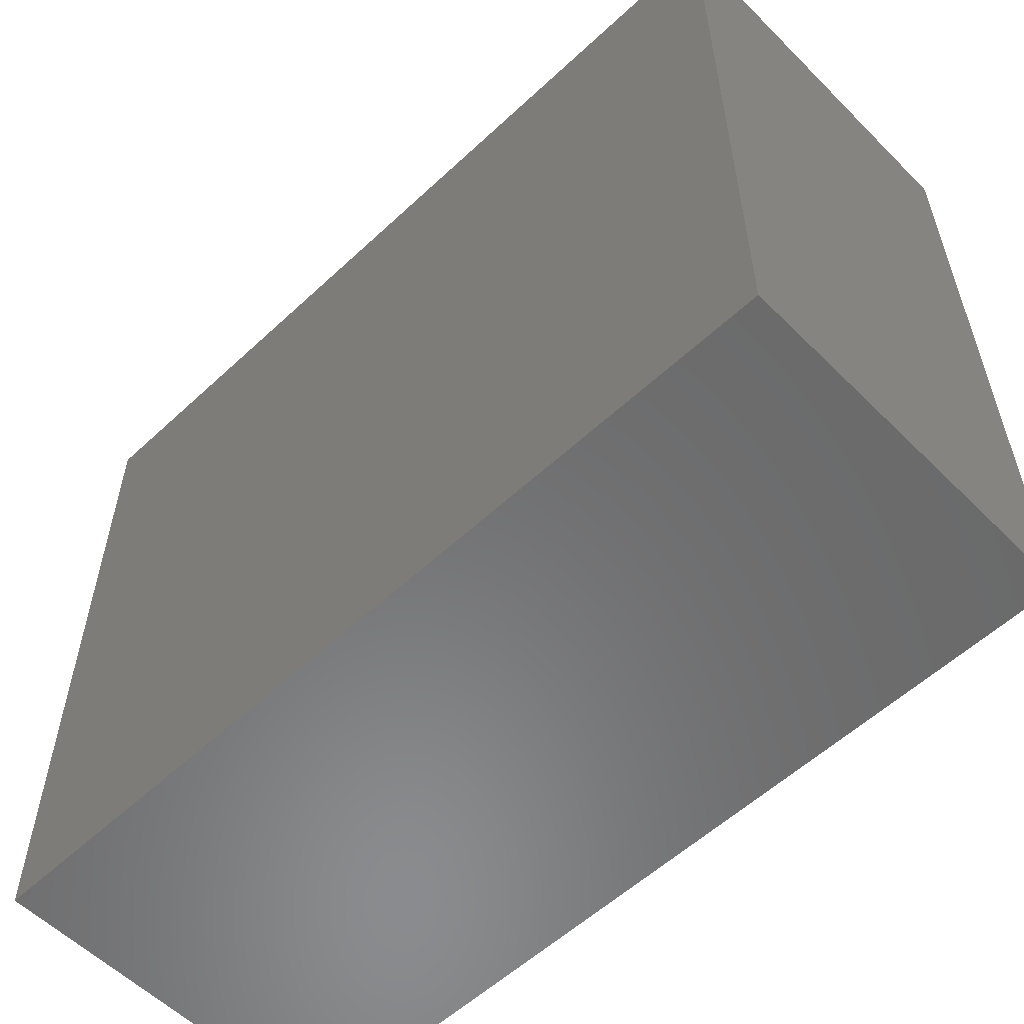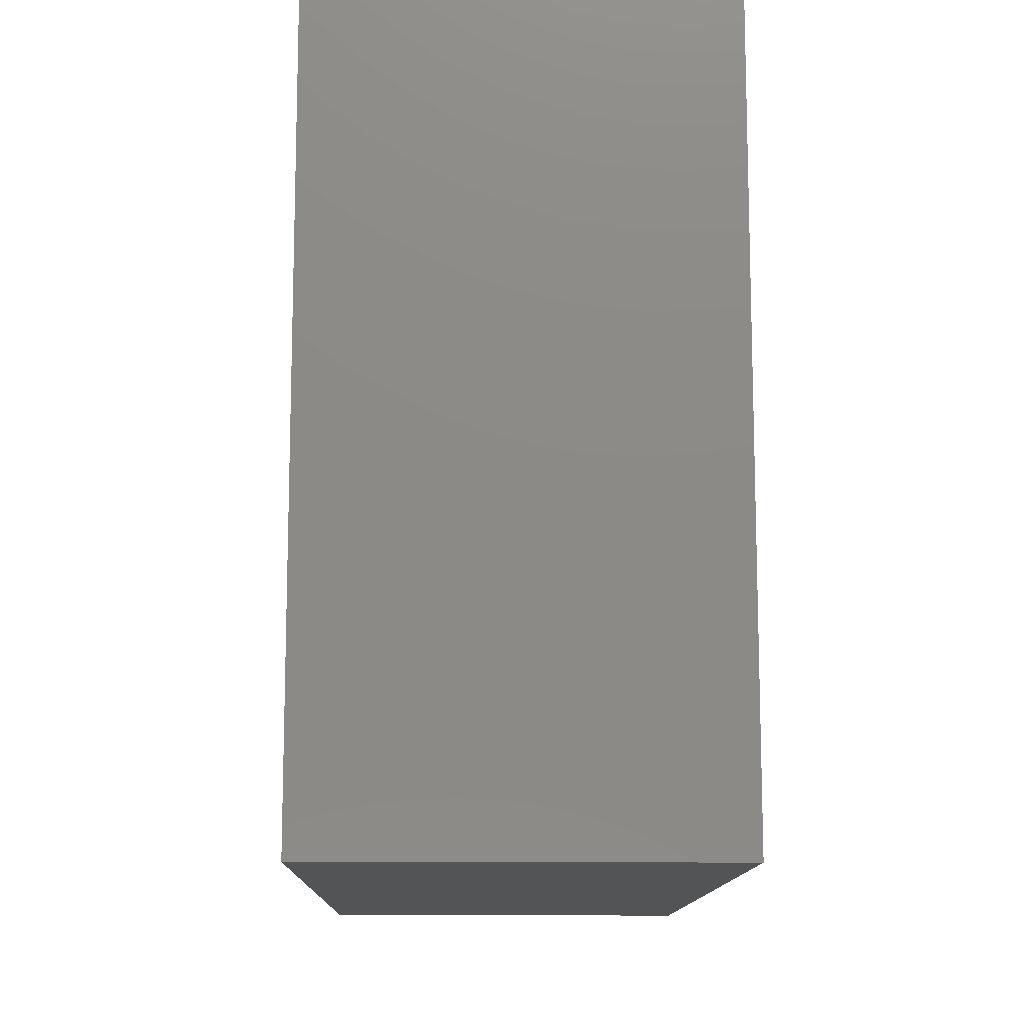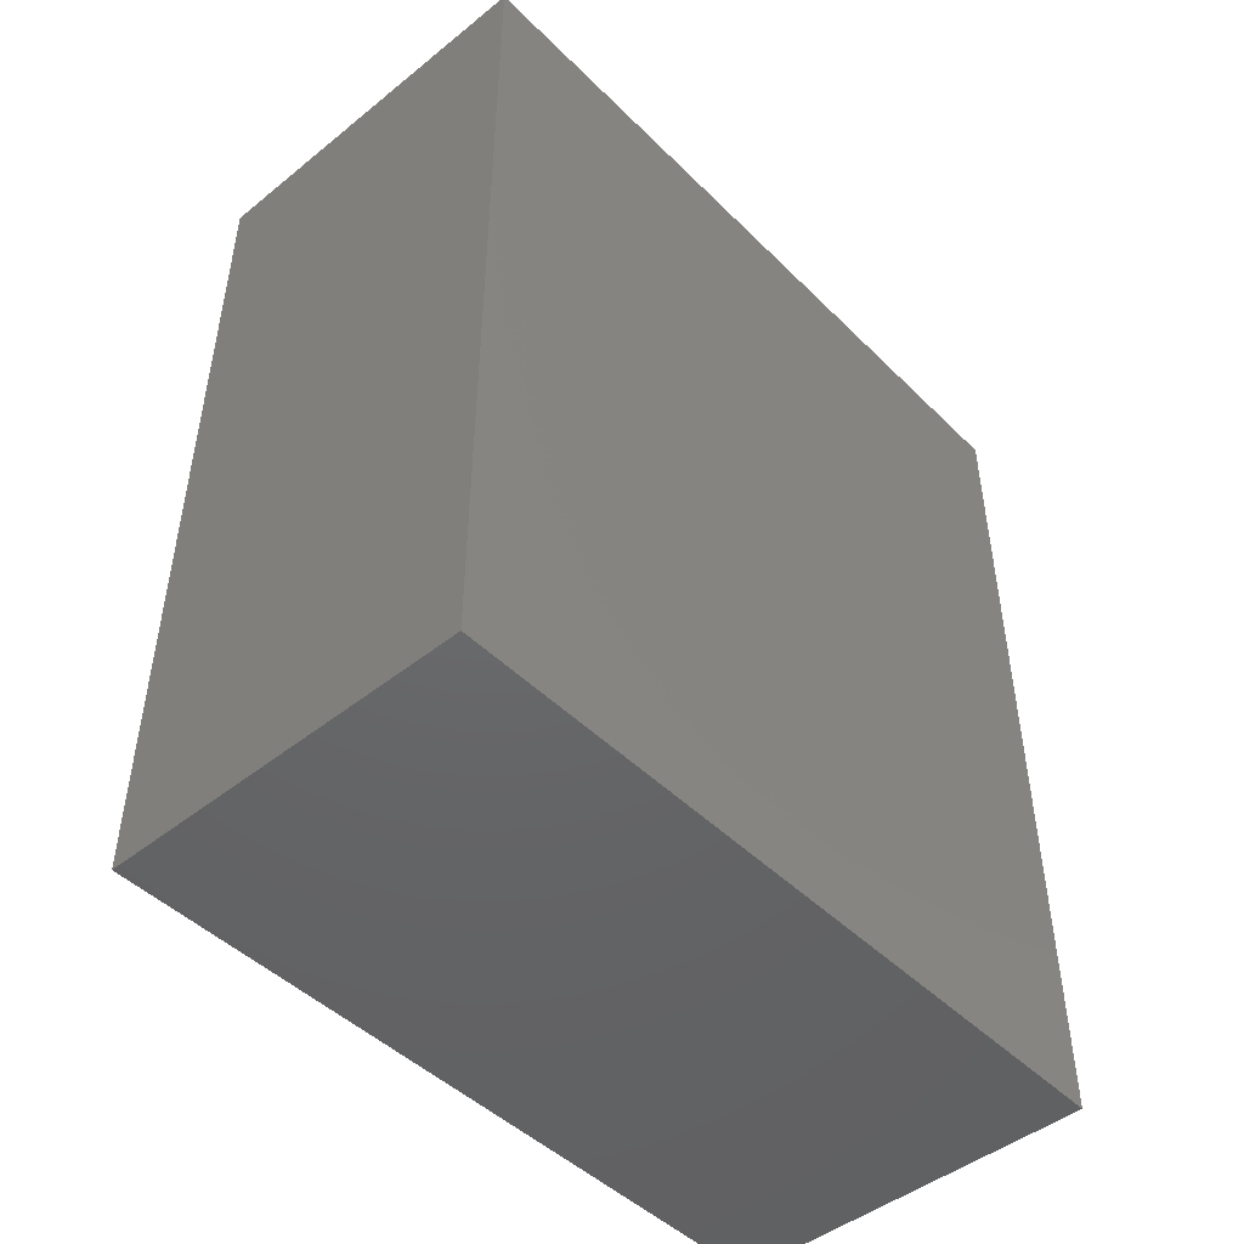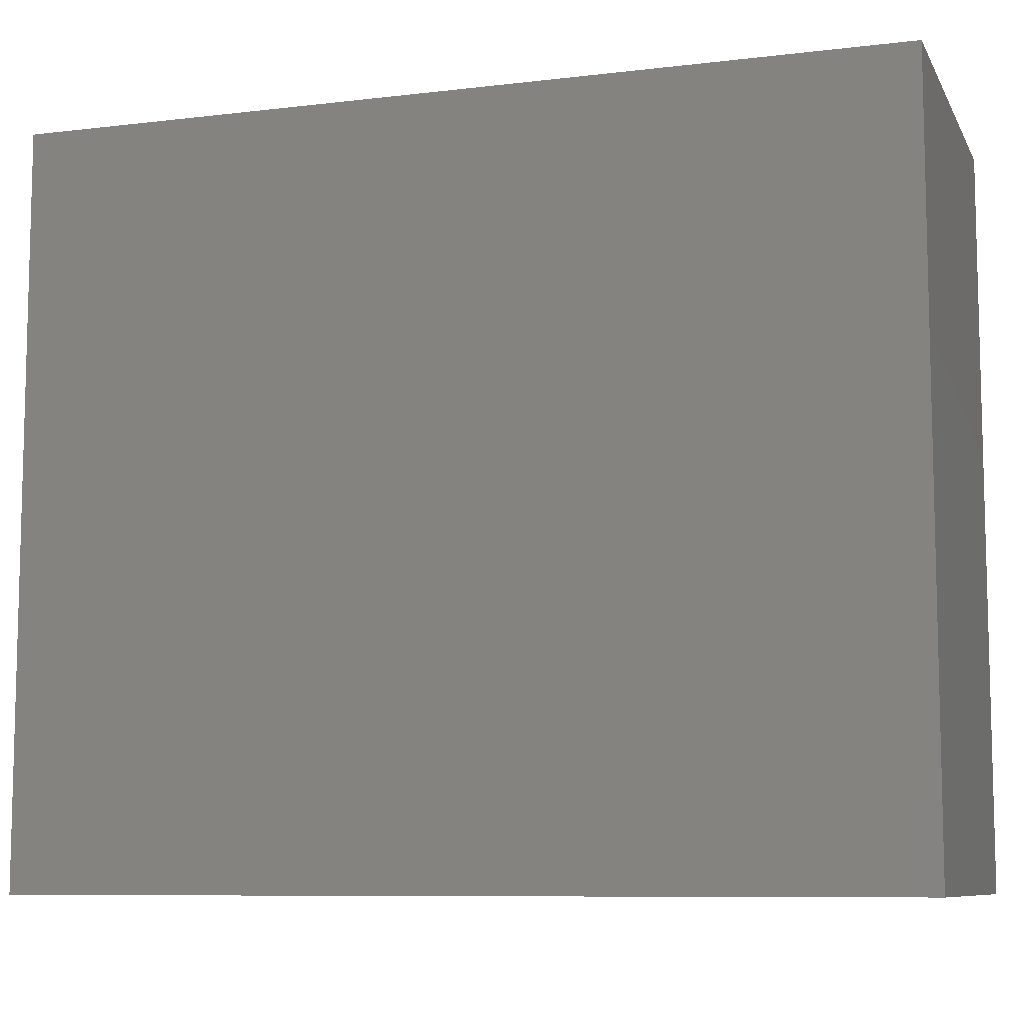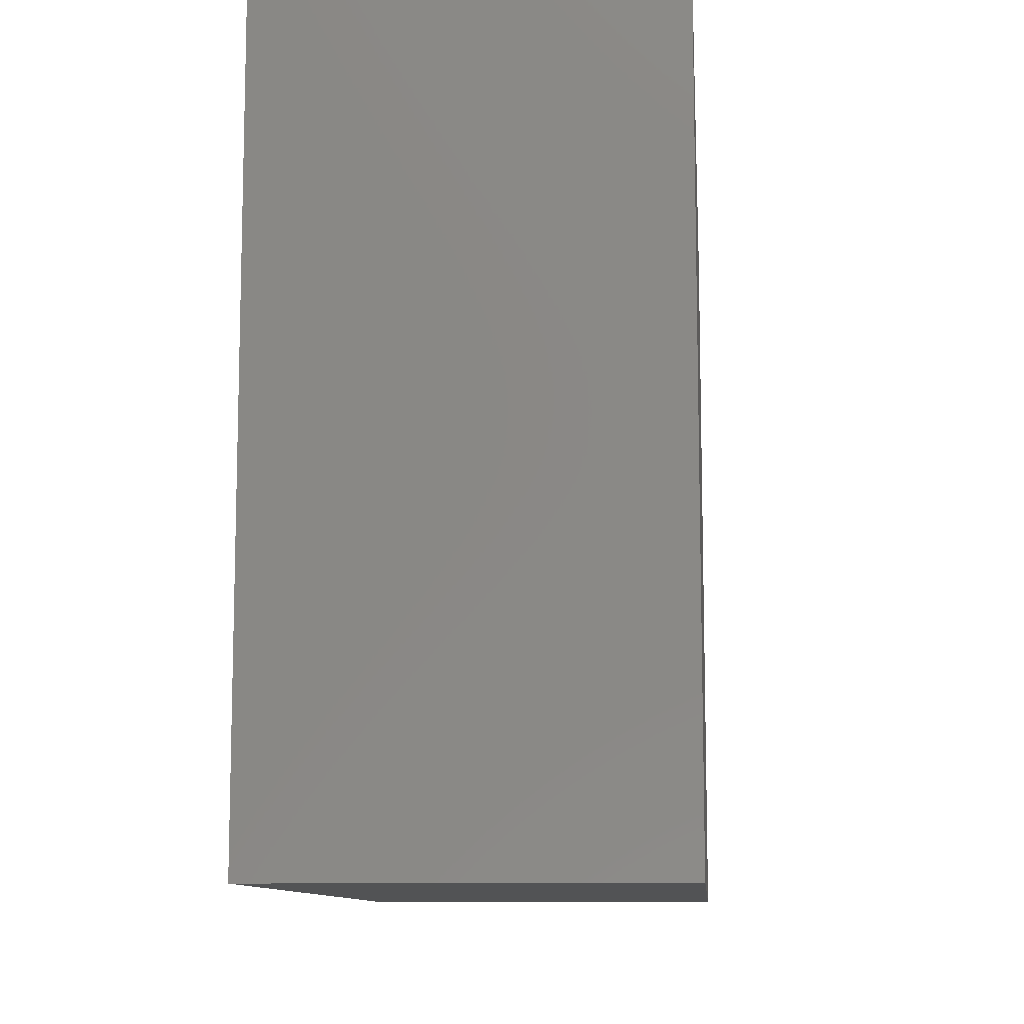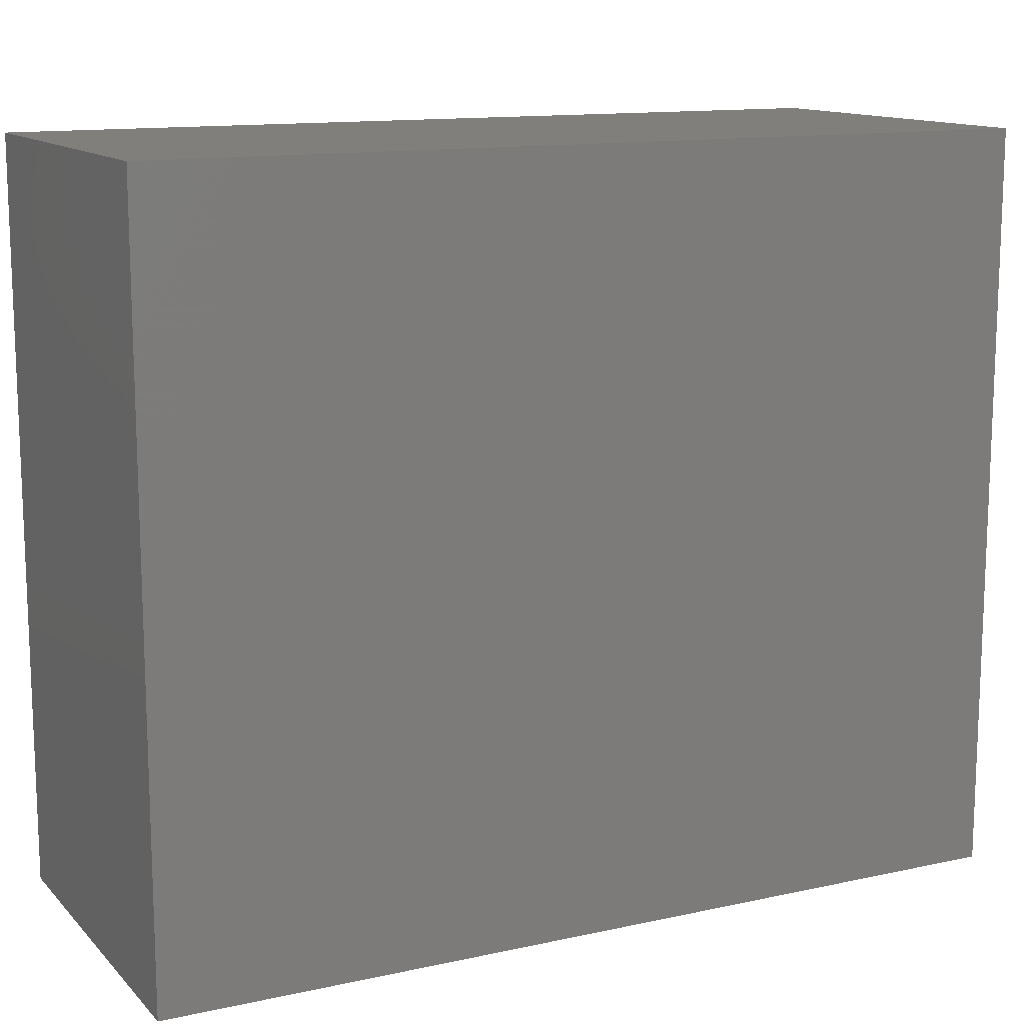
<metadata>
{"format":"stl","ext":"stl","renderer":"f3d","projection":"perspective","resolution":1024,"background":"white","views":[{"elev":-56.8,"azim":-45.9,"up":"+Z"},{"elev":-12.3,"azim":-1.1,"up":"+Z"},{"elev":-47.0,"azim":-137.9,"up":"+Y"},{"elev":-8.7,"azim":-72.1,"up":"+Z"},{"elev":-10.3,"azim":-175.2,"up":"+Z"},{"elev":13.0,"azim":-116.6,"up":"+Z"}]}
</metadata>
<code>
# stl→obj: 16 verts, 56 faces
v 0 0.0127 0.2159
v 0 0 0.01905
v 0 0 0.2159
v 0 0.0127 0.01905
v 0.1778 0 0.2159
v 0.1778 0 0.01905
v 0.1778 0.0127 0.01905
v 0.1778 0.0127 0.2159
v 0.1778 0.4191 0
v 0 0 0
v 0 0.4191 0
v 0.1778 0 0
v 0 0.4191 0.3556
v 0.1778 0.4191 0.3556
v 0.1778 0 0.3556
v 0 0 0.3556
f 1 2 3
f 2 1 4
f 5 2 6
f 2 5 3
f 7 5 6
f 5 7 8
f 4 1 2
f 3 2 1
f 3 5 2
f 6 2 5
f 8 7 5
f 6 5 7
f 9 10 11
f 10 9 12
f 13 9 11
f 9 13 14
f 9 6 12
f 6 9 7
f 7 9 8
f 8 15 5
f 15 8 14
f 14 8 9
f 6 10 12
f 10 6 2
f 13 3 16
f 3 13 1
f 1 13 4
f 4 10 2
f 10 4 11
f 11 4 13
f 15 13 16
f 13 15 14
f 15 3 5
f 3 15 16
f 12 9 10
f 11 10 9
f 14 13 9
f 11 9 13
f 9 8 14
f 14 8 15
f 5 15 8
f 8 9 7
f 7 9 6
f 12 6 9
f 2 6 10
f 12 10 6
f 13 4 11
f 11 4 10
f 2 10 4
f 4 13 1
f 1 13 3
f 16 3 13
f 14 15 13
f 16 13 15
f 16 15 3
f 5 3 15

</code>
